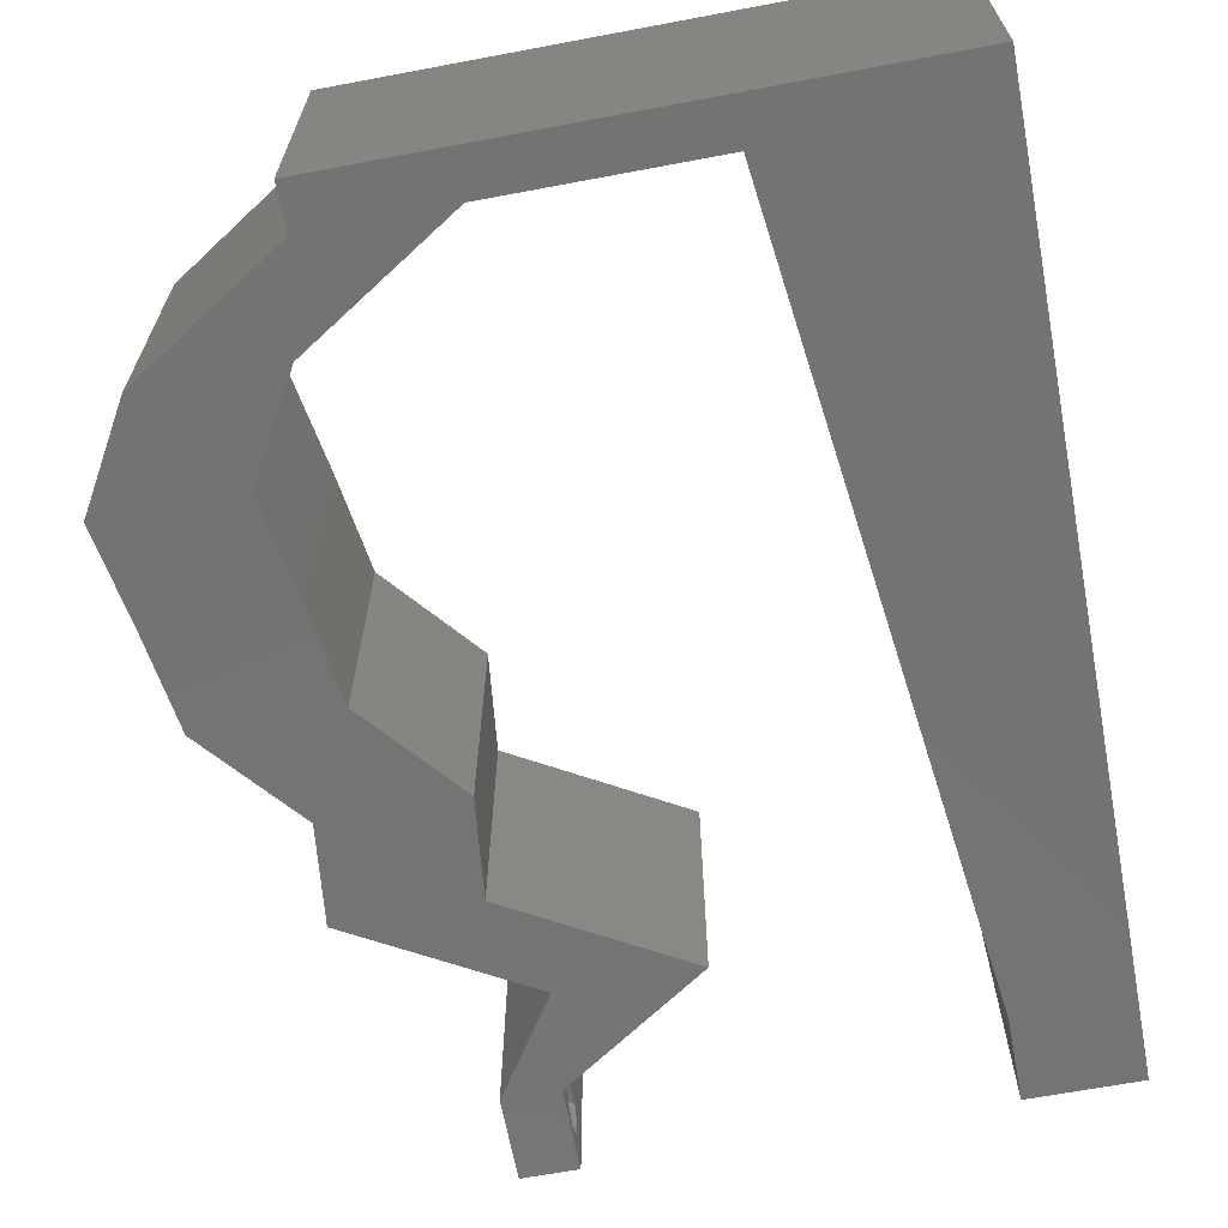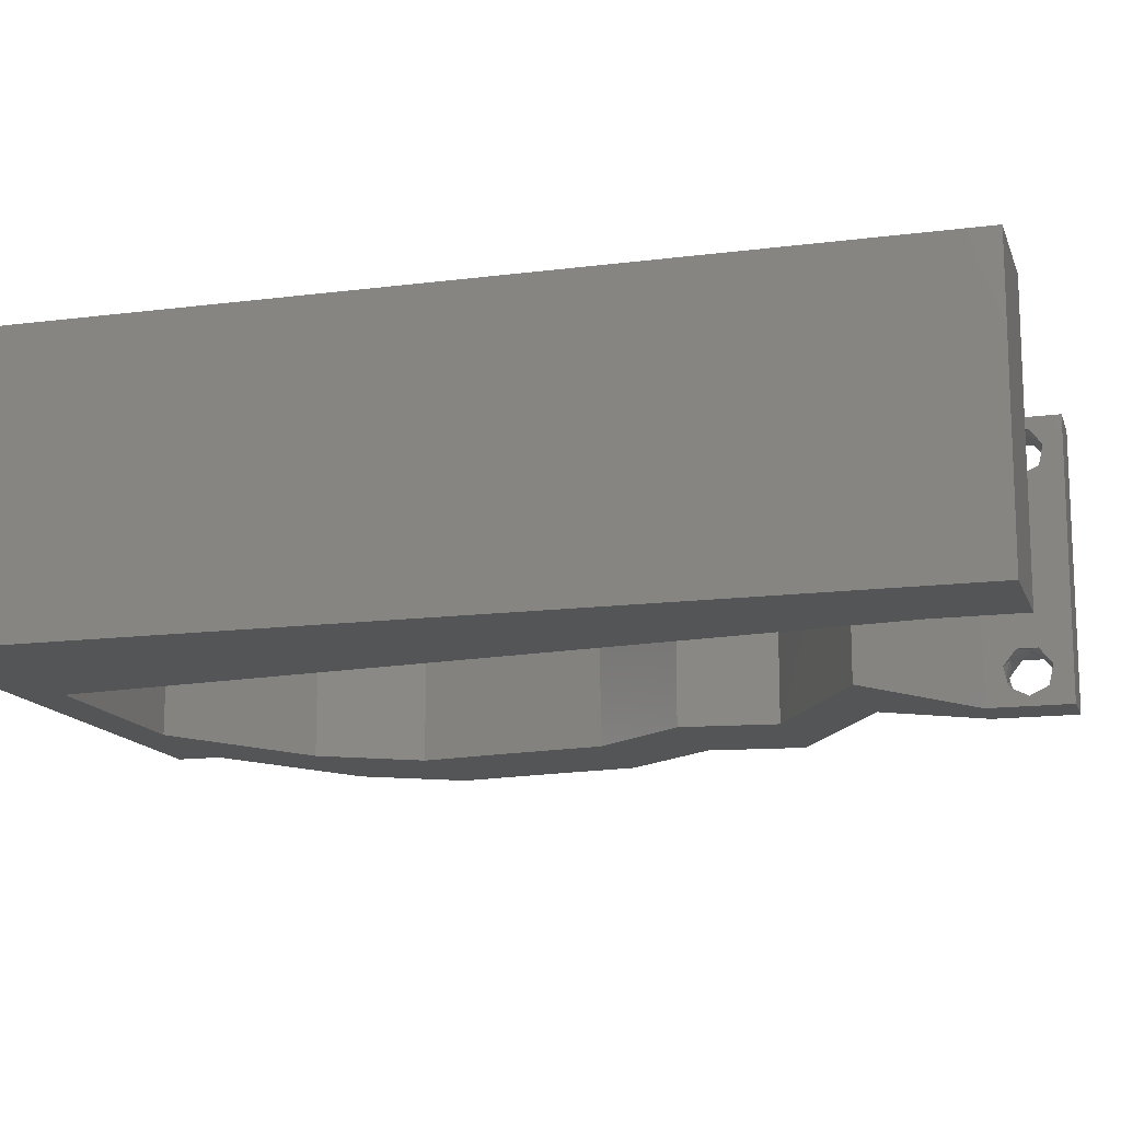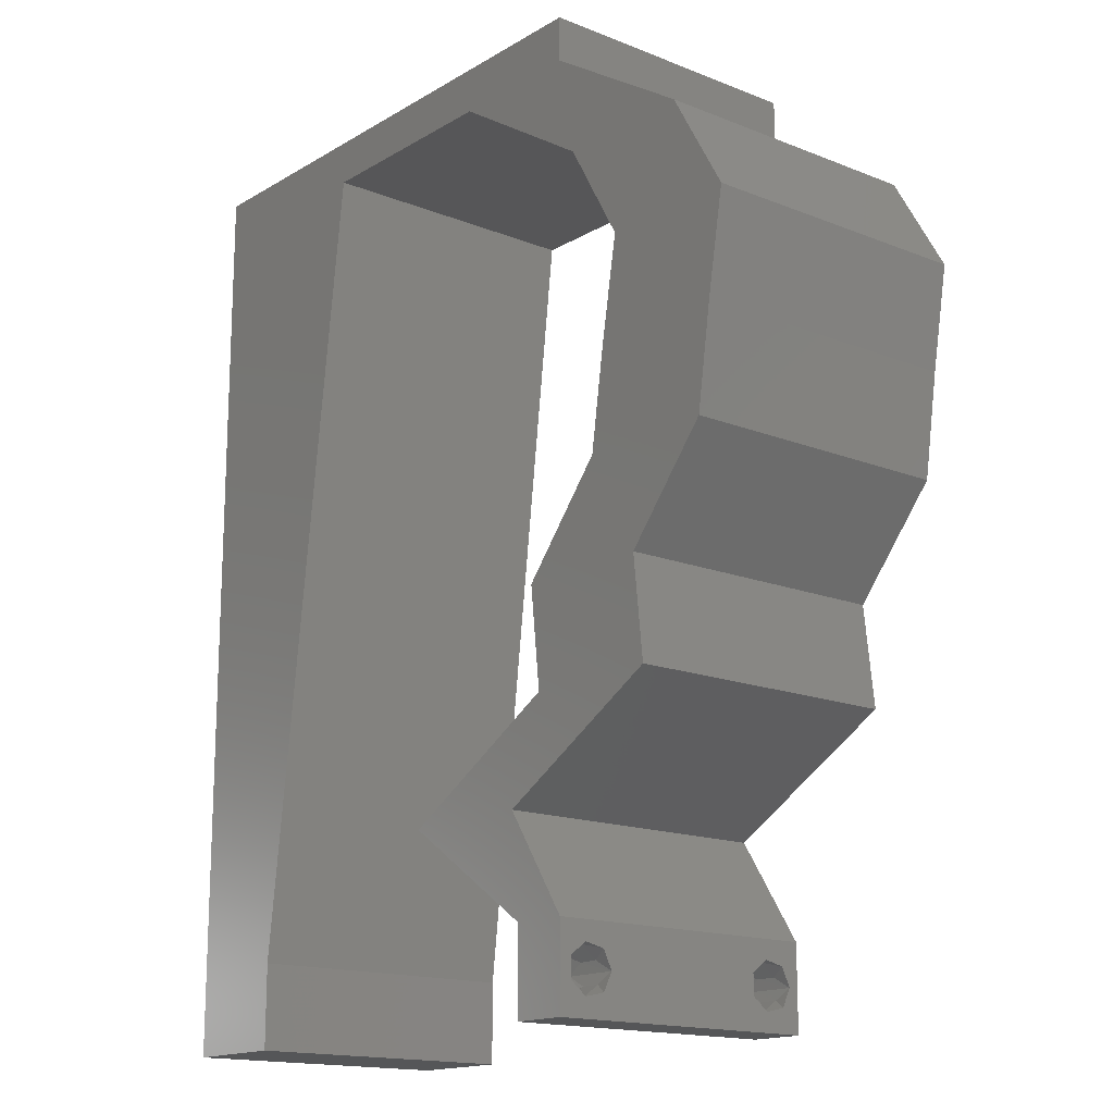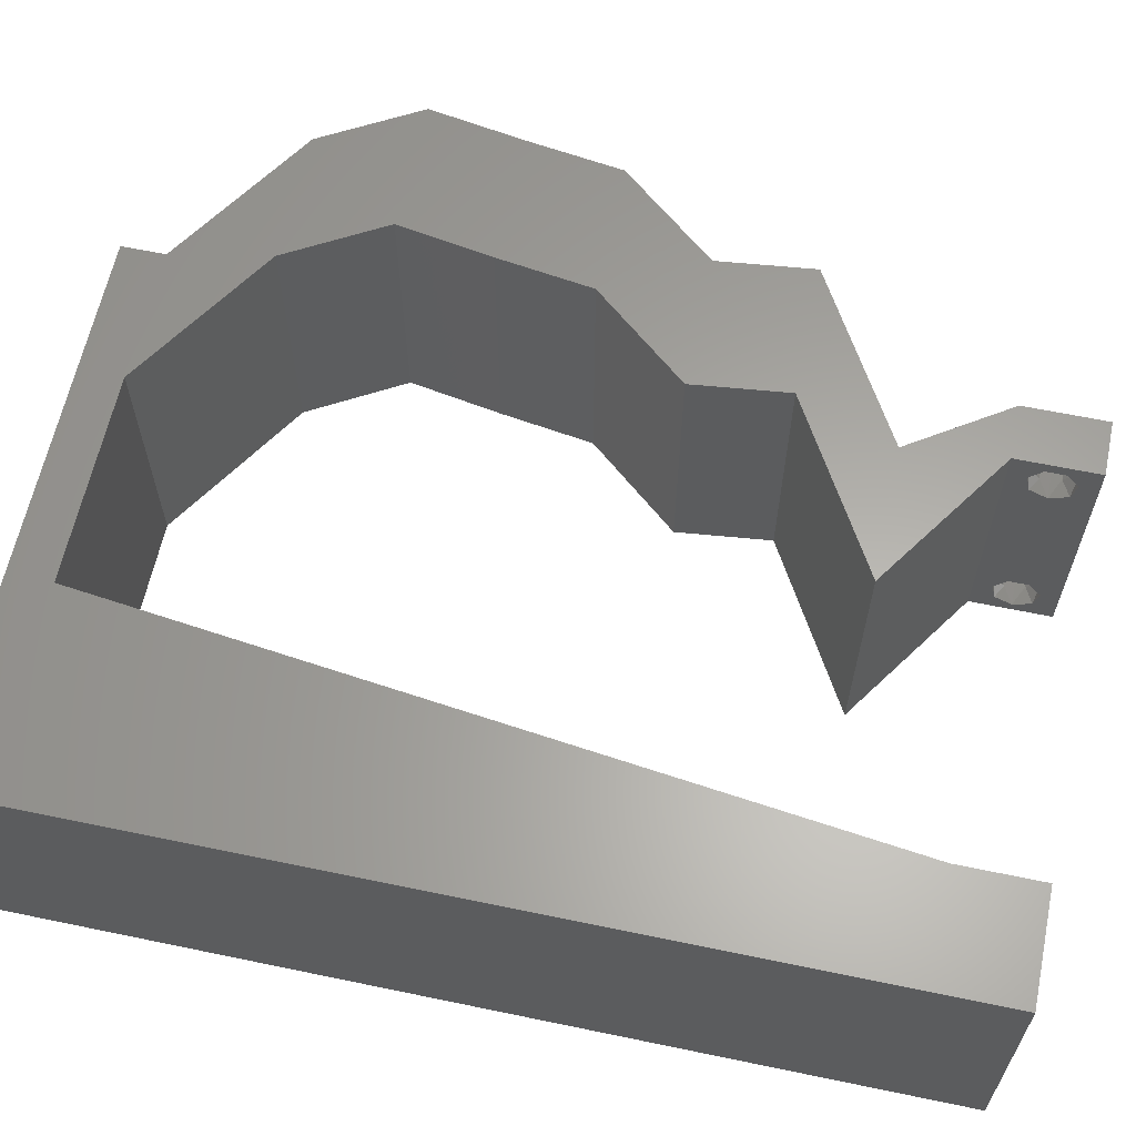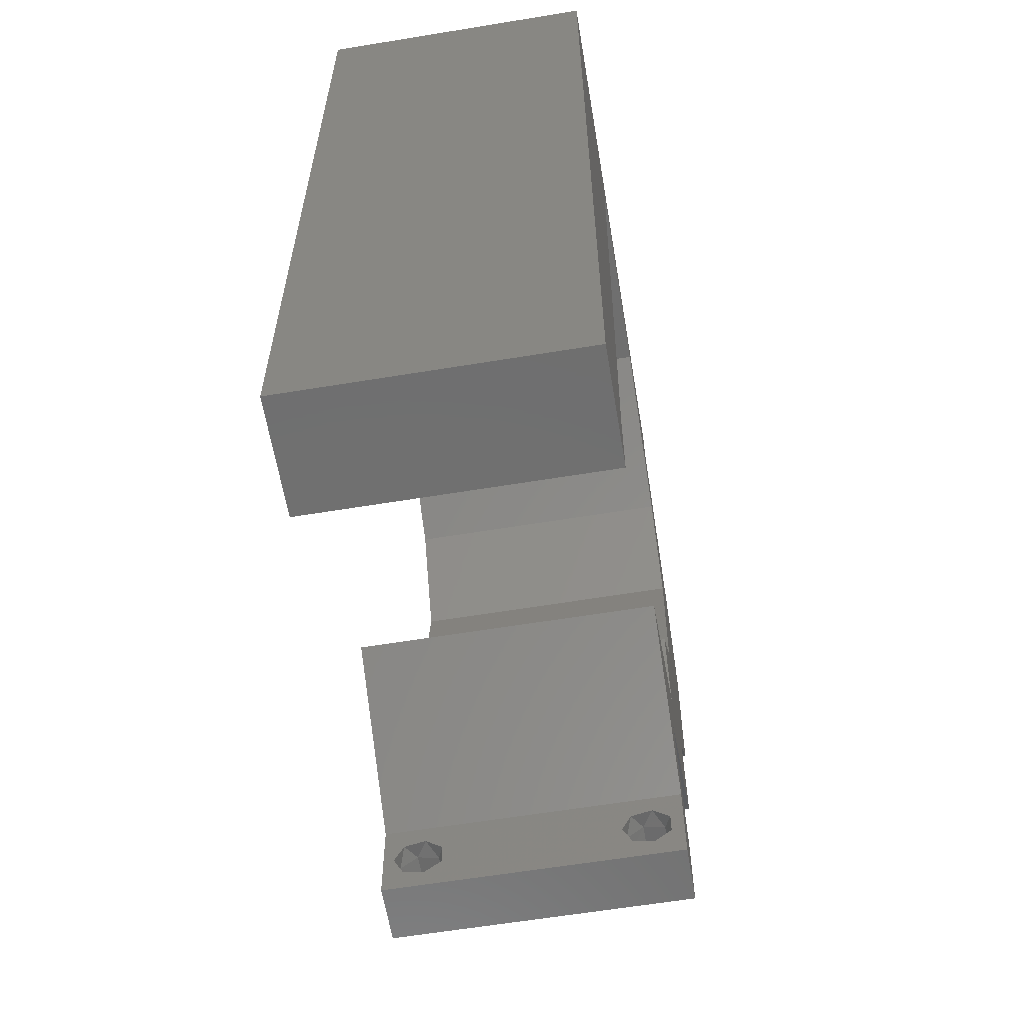
<metadata>
{"format":"stl","ext":"stl","renderer":"f3d","projection":"perspective","resolution":1024,"background":"white","views":[{"elev":-65.8,"azim":-169.3,"up":"+Z"},{"elev":-14.1,"azim":-74.1,"up":"+Z"},{"elev":-15.9,"azim":50.4,"up":"+Y"},{"elev":62.3,"azim":-78.1,"up":"+Z"},{"elev":-61.3,"azim":-80.5,"up":"+Y"}]}
</metadata>
<code>
# stl→obj: 256 verts, 516 faces
v 0.04 0 0.01
v 0.04 -0.006 0.01
v 0.04 -0.003738 0.003932
v 0.04 -0.003 0.0159
v 0.04 -0.004657 0.002778
v 0.04 -0.006 0
v 0.04 -0.004329 0.00134
v 0.04 -0.001671 0.00134
v 0.04 0 0
v 0.04 -0.001343 0.002778
v 0.04 -0.003 0.0007
v 0.04 0 0.02
v 0.04 -0.002262 0.01913
v 0.04 -0.001343 0.01798
v 0.04 -0.004657 0.01798
v 0.04 -0.003738 0.01913
v 0.04 -0.006 0.02
v 0.04 -0.001671 0.01654
v 0.04 -0.004329 0.01654
v 0.04 -0.002262 0.003932
v 0.036 -0.006 0.01
v 0.036 0 0.01
v 0.036 -0.003738 0.003932
v 0.036 -0.003 0.0159
v 0.036 -0.004657 0.002778
v 0.036 -0.004329 0.00134
v 0.036 -0.006 0
v 0.036 -0.001343 0.002778
v 0.036 0 0
v 0.036 -0.001671 0.00134
v 0.036 -0.003 0.0007
v 0.036 0 0.02
v 0.036 -0.001343 0.01798
v 0.036 -0.002262 0.01913
v 0.036 -0.006 0.02
v 0.036 -0.003738 0.01913
v 0.036 -0.004657 0.01798
v 0.036 -0.001671 0.01654
v 0.036 -0.004329 0.01654
v 0.036 -0.002262 0.003932
v 0.01 0.06 0.02
v 0 0.06 0.02
v 0.008254 0.05186 0.02
v 0.03076 0.003551 0.02
v 0.03174 0.01065 0.02
v 0.02552 0.007102 0.02
v 0 -0.006 0.02
v 0.008 -0.006 0.02
v 0.004 -0.003 0.02
v 0.008 0 0.02
v 0 0 0.02
v 0.04317 0.02841 0.02
v 0.03717 0.0213 0.02
v 0.04246 0.02207 0.02
v 0.05296 0.02841 0.02
v 0.04871 0.03323 0.02
v 0.04 0.05681 0.02
v 0.03578 0.05326 0.02
v 0.04068 0.05326 0.02
v 0.03532 0.007102 0.02
v 0.004347 0.005841 0.02
v 0.04136 0.04971 0.02
v 0.04548 0.04261 0.02
v 0.04664 0.04802 0.02
v 0.01355 0.04545 0.02
v 0.01494 0.05681 0.02
v 0.03795 0.0142 0.02
v 0.04153 0.01065 0.02
v 0.04254 0.01728 0.02
v 0.04775 0.0142 0.02
v 0 0.048 0.02
v 0.05527 0.04261 0.02
v 0.05115 0.04971 0.02
v 0.04965 0.04439 0.02
v 0 0.024 0.02
v 0 0.012 0.02
v 0.0051 0.01765 0.02
v 0.009389 0.01136 0.02
v 0.01078 0.02273 0.02
v 0.03523 0.002885 0.02
v 0.04696 0.0213 0.02
v 0.05403 0.03551 0.02
v 0.04969 0.039 0.02
v 0.04424 0.03551 0.02
v 0.04558 0.05326 0.02
v 0.038 -0.003 0.02
v 0.01217 0.03409 0.02
v 0 0.036 0.02
v 0.00583 0.02916 0.02
v 0.006125 0.04228 0.02
v 0.02 0.06 0.02
v 0.03021 0.05681 0.02
v 0.04 0.06 0.02
v 0.03 0.06 0.02
v 0.02258 0.05681 0.02
v 0 -0.006 0.01
v 0 -0.003 0.015
v 0 0 0.01
v 0 -0.006 0
v 0 -0.003 0.005
v 0 0 0
v 0.004 -0.006 0.015
v 0.008 -0.006 0.01
v 0.004 -0.006 0.005
v 0.008 -0.006 0
v 0 0.009 0.0114
v 0 0.06 0
v 0 0.051 0.0086
v 0 0.06 0.01
v 0 0.048 0
v 0 0.0415 0.009767
v 0 0.03 0.01
v 0 0.036 0
v 0 0.024 0
v 0 0.0185 0.01023
v 0 0.012 0
v 0 0.005337 0.005128
v 0 0.05466 0.01487
v 0.01 0.06 0
v 0.008254 0.05186 0
v 0.03076 0.003551 0
v 0.02552 0.007102 0
v 0.03174 0.01065 0
v 0.004 -0.003 0
v 0.008 0 0
v 0.04317 0.02841 0
v 0.04246 0.02207 0
v 0.03717 0.0213 0
v 0.04871 0.03323 0
v 0.05296 0.02841 0
v 0.04 0.05681 0
v 0.04068 0.05326 0
v 0.03578 0.05326 0
v 0.03532 0.007102 0
v 0.004347 0.005841 0
v 0.04136 0.04971 0
v 0.04664 0.04802 0
v 0.04548 0.04261 0
v 0.01355 0.04545 0
v 0.01494 0.05681 0
v 0.03795 0.0142 0
v 0.04254 0.01728 0
v 0.04153 0.01065 0
v 0.04775 0.0142 0
v 0.05527 0.04261 0
v 0.04965 0.04439 0
v 0.05115 0.04971 0
v 0.0051 0.01765 0
v 0.009389 0.01136 0
v 0.01078 0.02273 0
v 0.03523 0.002885 0
v 0.04696 0.0213 0
v 0.05403 0.03551 0
v 0.04969 0.039 0
v 0.04424 0.03551 0
v 0.04558 0.05326 0
v 0.038 -0.003 0
v 0.01217 0.03409 0
v 0.00583 0.02916 0
v 0.006125 0.04228 0
v 0.02 0.06 0
v 0.03021 0.05681 0
v 0.04 0.06 0
v 0.03 0.06 0
v 0.02258 0.05681 0
v 0.008 0 0.01
v 0.008 -0.003 0.015
v 0.008 -0.003 0.005
v 0.015 0.06 0.01134
v 0.025 0.06 0.008977
v 0.006575 0.06 0.007337
v 0.03344 0.06 0.01273
v 0.04 0.06 0.01
v 0.03407 0.06 0.005945
v 0.005798 0.06 0.01422
v 0.04 0.05681 0.01
v 0.05115 0.04971 0.01
v 0.05321 0.04616 0.015
v 0.05527 0.04261 0.01
v 0.05321 0.04616 0.005
v 0.05465 0.03906 0.015
v 0.05403 0.03551 0.01
v 0.05465 0.03906 0.005
v 0.0535 0.03196 0.015
v 0.05296 0.02841 0.01
v 0.0535 0.03196 0.005
v 0.04996 0.02486 0.015
v 0.04696 0.0213 0.01
v 0.04996 0.02486 0.005
v 0.04735 0.01775 0.015
v 0.04775 0.0142 0.01
v 0.04735 0.01775 0.005
v 0.04166 0.01072 0.007548
v 0.03532 0.007102 0.01
v 0.04395 0.01203 0.01461
v 0.03967 0.009587 0.01473
v 0.03766 0.003551 0.015
v 0.03766 0.003551 0.005
v 0.02552 0.007102 0.01
v 0.03187 0.01072 0.007548
v 0.03795 0.0142 0.01
v 0.02987 0.009587 0.01473
v 0.03415 0.01203 0.01461
v 0.03756 0.01775 0.015
v 0.03717 0.0213 0.01
v 0.03756 0.01775 0.005
v 0.04017 0.02486 0.015
v 0.04317 0.02841 0.01
v 0.04017 0.02486 0.005
v 0.04371 0.03196 0.015
v 0.04424 0.03551 0.01
v 0.04371 0.03196 0.005
v 0.04486 0.03906 0.015
v 0.04548 0.04261 0.01
v 0.04486 0.03906 0.005
v 0.04342 0.04616 0.015
v 0.04136 0.04971 0.01
v 0.04342 0.04616 0.005
v 0.03021 0.05681 0.01
v 0.02269 0.05681 0.0076
v 0.01494 0.05681 0.01
v 0.02554 0.05681 0.0146
v 0.02029 0.05681 0.01463
v 0.0139 0.04828 0.008286
v 0.009043 0.008531 0.01171
v 0.0128 0.03929 0.0097
v 0.01014 0.01752 0.01027
v 0.01147 0.02841 0.009995
v 0.0375 -0.003738 0.01607
v 0.03727 -0.002262 0.01607
v 0.03871 -0.002229 0.01608
v 0.03888 -0.003738 0.01607
v 0.03873 -0.003 0.0193
v 0.03727 -0.001671 0.01866
v 0.03875 -0.001671 0.01866
v 0.03727 -0.004329 0.01866
v 0.03875 -0.004329 0.01866
v 0.03725 -0.003 0.0193
v 0.03873 -0.001343 0.01722
v 0.03725 -0.001343 0.01722
v 0.03873 -0.004657 0.01722
v 0.03725 -0.004657 0.01722
v 0.0375 -0.003738 0.0008684
v 0.03727 -0.002262 0.0008684
v 0.03874 -0.002242 0.0008785
v 0.03888 -0.003738 0.0008684
v 0.03873 -0.001343 0.002022
v 0.03727 -0.001671 0.00346
v 0.03725 -0.001343 0.002022
v 0.03727 -0.004329 0.00346
v 0.03873 -0.003 0.0041
v 0.03875 -0.004329 0.00346
v 0.03725 -0.003 0.0041
v 0.03875 -0.001671 0.00346
v 0.03873 -0.004657 0.002022
v 0.03725 -0.004657 0.002022
f 1 2 3
f 1 4 2
f 5 6 7
f 8 9 10
f 11 9 8
f 7 6 11
f 12 13 14
f 15 16 17
f 16 12 17
f 13 12 16
f 6 9 11
f 10 9 1
f 1 12 18
f 18 12 14
f 2 19 17
f 19 15 17
f 2 6 5
f 18 4 1
f 4 19 2
f 20 1 3
f 10 1 20
f 3 2 5
f 21 22 23
f 24 22 21
f 25 26 27
f 28 29 30
f 30 29 31
f 27 26 31
f 32 33 34
f 35 36 37
f 35 32 36
f 36 32 34
f 32 38 33
f 29 27 31
f 28 22 29
f 35 39 21
f 37 39 35
f 22 38 32
f 27 21 25
f 21 39 24
f 24 38 22
f 25 21 23
f 23 22 40
f 40 22 28
f 41 42 43
f 44 45 46
f 47 48 49
f 50 51 49
f 52 53 54
f 52 55 56
f 57 58 59
f 45 44 60
f 51 50 61
f 62 63 64
f 65 66 43
f 58 62 59
f 67 68 69
f 53 67 69
f 66 41 43
f 68 70 69
f 42 71 43
f 72 73 74
f 75 76 77
f 78 79 77
f 60 44 80
f 81 52 54
f 82 72 83
f 84 52 56
f 73 85 64
f 78 76 61
f 70 81 69
f 35 17 86
f 87 88 89
f 83 72 74
f 62 85 59
f 88 75 89
f 88 87 90
f 85 62 64
f 12 32 86
f 48 50 49
f 51 47 49
f 79 87 89
f 53 69 54
f 79 75 77
f 87 65 90
f 55 82 56
f 63 84 83
f 71 88 90
f 76 78 77
f 75 79 89
f 43 71 90
f 65 43 90
f 63 83 74
f 64 63 74
f 73 64 74
f 56 82 83
f 84 56 83
f 69 81 54
f 76 51 61
f 85 57 59
f 17 12 86
f 32 35 86
f 44 32 80
f 66 91 41
f 50 78 61
f 92 57 93
f 94 92 93
f 57 92 58
f 55 52 81
f 12 60 80
f 60 68 67
f 45 60 67
f 32 12 80
f 92 94 95
f 91 66 95
f 94 91 95
f 96 97 98
f 51 97 47
f 99 100 101
f 98 100 96
f 47 97 96
f 98 97 51
f 96 100 99
f 101 100 98
f 48 102 103
f 96 102 47
f 99 104 96
f 103 104 105
f 47 102 48
f 103 102 96
f 105 104 99
f 96 104 103
f 51 106 98
f 107 108 109
f 110 108 107
f 76 106 51
f 111 112 88
f 113 112 111
f 113 111 110
f 88 112 75
f 114 112 113
f 115 112 114
f 75 115 76
f 71 111 88
f 116 115 114
f 75 112 115
f 101 117 116
f 42 118 71
f 71 108 111
f 116 106 115
f 116 117 106
f 71 118 108
f 115 106 76
f 111 108 110
f 109 118 42
f 98 117 101
f 106 117 98
f 108 118 109
f 119 120 107
f 121 122 123
f 99 124 105
f 125 124 101
f 126 127 128
f 126 129 130
f 131 132 133
f 123 134 121
f 101 135 125
f 136 137 138
f 139 120 140
f 133 132 136
f 141 142 143
f 128 142 141
f 140 120 119
f 143 142 144
f 107 120 110
f 145 146 147
f 114 148 116
f 149 148 150
f 134 151 121
f 152 127 126
f 153 154 145
f 155 129 126
f 147 137 156
f 149 135 116
f 144 142 152
f 27 157 6
f 158 159 113
f 154 146 145
f 136 132 156
f 113 159 114
f 113 160 158
f 156 137 136
f 9 157 29
f 101 124 99
f 105 124 125
f 150 159 158
f 128 127 142
f 150 148 114
f 158 160 139
f 130 129 153
f 138 154 155
f 110 160 113
f 116 148 149
f 114 159 150
f 120 160 110
f 139 160 120
f 138 146 154
f 137 146 138
f 147 146 137
f 129 154 153
f 155 154 129
f 142 127 152
f 116 135 101
f 156 132 131
f 6 157 9
f 29 157 27
f 121 151 29
f 140 119 161
f 125 135 149
f 162 163 131
f 164 163 162
f 131 133 162
f 130 152 126
f 9 151 134
f 134 141 143
f 123 141 134
f 29 151 9
f 162 165 164
f 140 161 165
f 165 161 164
f 166 167 103
f 48 167 50
f 125 168 105
f 103 168 166
f 50 167 166
f 103 167 48
f 105 168 103
f 166 168 125
f 119 169 161
f 94 170 91
f 169 170 161
f 91 170 169
f 119 171 169
f 94 172 170
f 161 170 164
f 91 169 41
f 107 171 119
f 109 171 107
f 93 172 94
f 173 172 93
f 170 174 164
f 169 175 41
f 172 174 170
f 171 175 169
f 164 174 163
f 163 174 173
f 42 175 109
f 41 175 42
f 109 175 171
f 173 174 172
f 173 93 57
f 176 173 57
f 131 163 173
f 131 173 176
f 177 176 85
f 156 176 177
f 176 57 85
f 85 73 177
f 156 131 176
f 177 147 156
f 73 178 177
f 179 178 72
f 145 180 179
f 177 180 147
f 177 178 179
f 147 180 145
f 72 178 73
f 179 180 177
f 82 181 72
f 179 181 182
f 145 183 153
f 182 183 179
f 72 181 179
f 182 181 82
f 179 183 145
f 153 183 182
f 55 184 82
f 182 184 185
f 185 186 182
f 153 186 130
f 82 184 182
f 185 184 55
f 182 186 153
f 130 186 185
f 55 187 185
f 188 187 81
f 185 189 130
f 152 189 188
f 81 187 55
f 185 187 188
f 130 189 152
f 188 189 185
f 188 190 191
f 70 190 81
f 152 192 144
f 191 192 188
f 81 190 188
f 191 190 70
f 188 192 152
f 144 192 191
f 144 193 143
f 143 193 134
f 191 193 144
f 134 193 194
f 70 195 191
f 194 196 60
f 60 196 68
f 68 195 70
f 193 195 196
f 196 195 68
f 191 195 193
f 194 193 196
f 60 197 194
f 1 197 12
f 194 198 134
f 9 198 1
f 12 197 60
f 194 197 1
f 134 198 9
f 1 198 194
f 2 17 35
f 21 2 35
f 27 6 2
f 27 2 21
f 22 44 199
f 121 22 199
f 22 32 44
f 199 44 46
f 121 29 22
f 199 122 121
f 122 200 123
f 123 200 141
f 199 200 122
f 141 200 201
f 46 202 199
f 201 203 67
f 67 203 45
f 45 202 46
f 202 203 200
f 45 203 202
f 200 203 201
f 202 200 199
f 53 204 67
f 201 204 205
f 205 206 201
f 141 206 128
f 67 204 201
f 205 204 53
f 201 206 141
f 128 206 205
f 53 207 205
f 208 207 52
f 205 209 128
f 126 209 208
f 52 207 53
f 205 207 208
f 128 209 126
f 208 209 205
f 208 210 211
f 84 210 52
f 126 212 155
f 211 212 208
f 52 210 208
f 211 210 84
f 208 212 126
f 155 212 211
f 63 213 84
f 211 213 214
f 155 215 138
f 214 215 211
f 84 213 211
f 214 213 63
f 211 215 155
f 138 215 214
f 63 216 214
f 217 216 62
f 136 218 217
f 214 218 138
f 62 216 63
f 217 218 214
f 214 216 217
f 138 218 136
f 219 217 58
f 133 217 219
f 217 62 58
f 58 92 219
f 133 136 217
f 219 162 133
f 162 220 165
f 165 220 140
f 219 220 162
f 140 220 221
f 92 222 219
f 221 223 66
f 220 222 223
f 66 223 95
f 95 222 92
f 223 222 95
f 219 222 220
f 221 220 223
f 65 224 66
f 149 225 125
f 166 225 50
f 221 224 140
f 140 224 139
f 50 225 78
f 139 226 158
f 78 227 79
f 227 228 79
f 79 228 87
f 226 228 158
f 87 228 226
f 158 228 150
f 150 228 227
f 150 227 149
f 87 226 65
f 226 224 65
f 227 225 149
f 139 224 226
f 78 225 227
f 66 224 221
f 125 225 166
f 4 24 229
f 24 4 230
f 230 4 231
f 4 229 232
f 233 234 235
f 236 233 237
f 234 233 238
f 233 236 238
f 234 239 235
f 239 234 240
f 241 236 237
f 236 241 242
f 239 240 231
f 240 230 231
f 241 229 242
f 229 241 232
f 13 16 233
f 34 33 234
f 37 36 236
f 13 233 235
f 233 16 237
f 34 234 238
f 236 36 238
f 14 13 235
f 16 15 237
f 36 34 238
f 234 33 240
f 33 38 240
f 37 236 242
f 18 14 239
f 229 39 242
f 39 37 242
f 239 14 235
f 15 19 241
f 15 241 237
f 38 24 230
f 38 230 240
f 18 239 231
f 241 19 232
f 24 39 229
f 19 4 232
f 4 18 231
f 11 31 243
f 31 11 244
f 244 11 245
f 11 243 246
f 247 248 249
f 250 251 252
f 251 250 253
f 248 247 254
f 251 248 254
f 248 251 253
f 244 247 249
f 255 250 252
f 250 255 256
f 247 244 245
f 255 243 256
f 243 255 246
f 40 28 248
f 20 3 251
f 8 10 247
f 25 23 250
f 248 28 249
f 251 3 252
f 40 248 253
f 20 251 254
f 247 10 254
f 250 23 253
f 28 30 249
f 3 5 252
f 10 20 254
f 23 40 253
f 30 31 244
f 25 250 256
f 30 244 249
f 243 26 256
f 26 25 256
f 5 7 255
f 5 255 252
f 8 247 245
f 255 7 246
f 31 26 243
f 7 11 246
f 11 8 245

</code>
